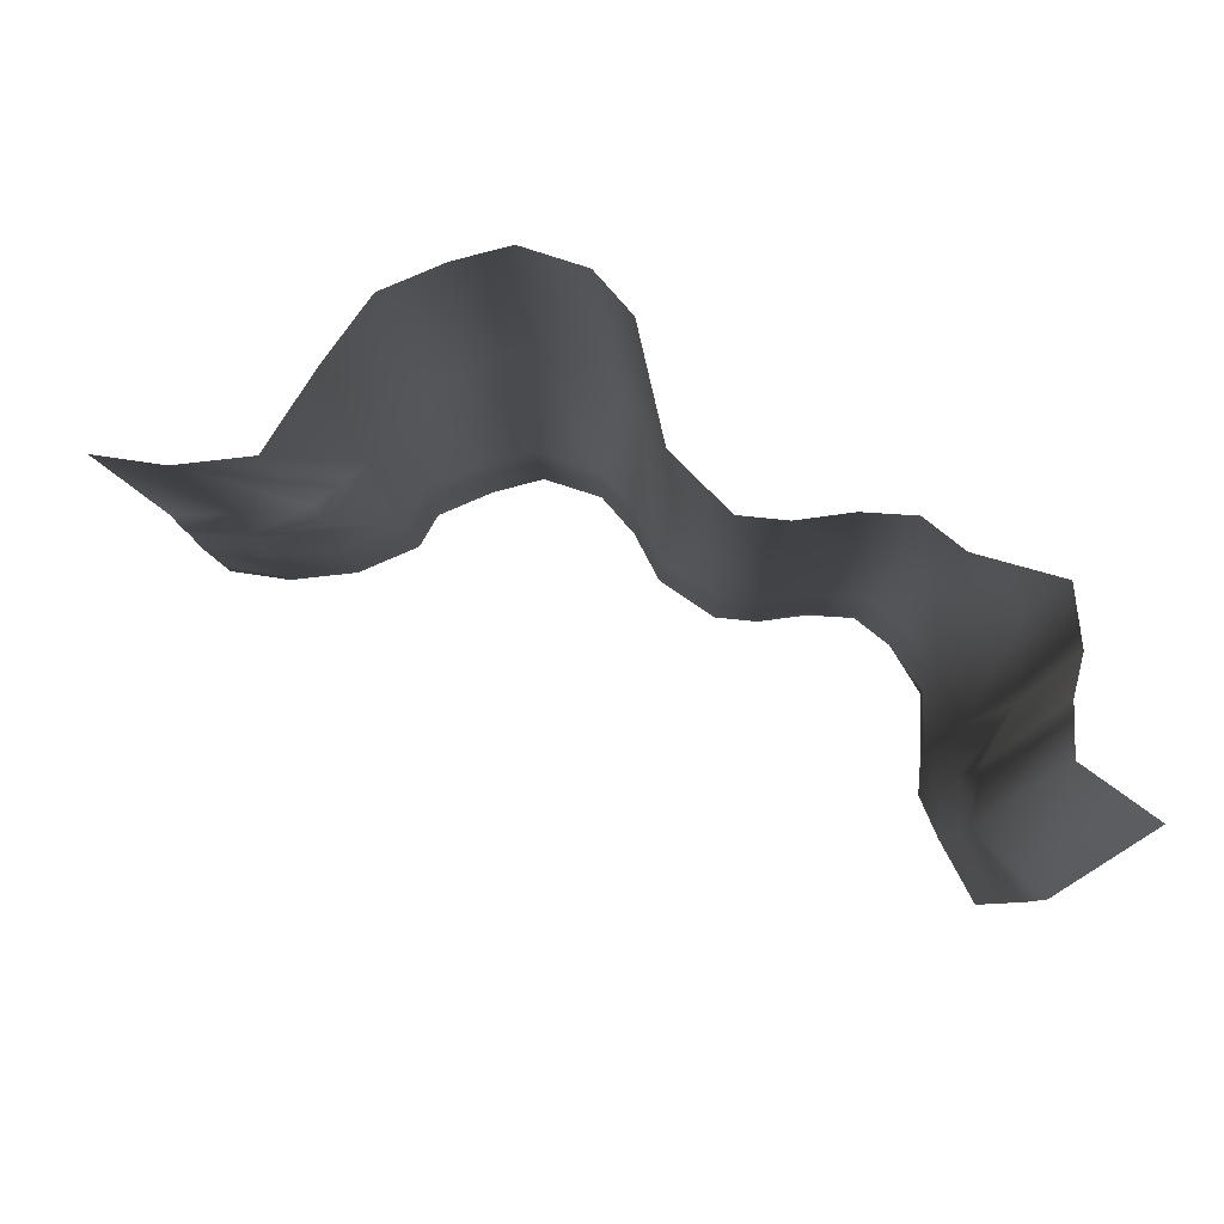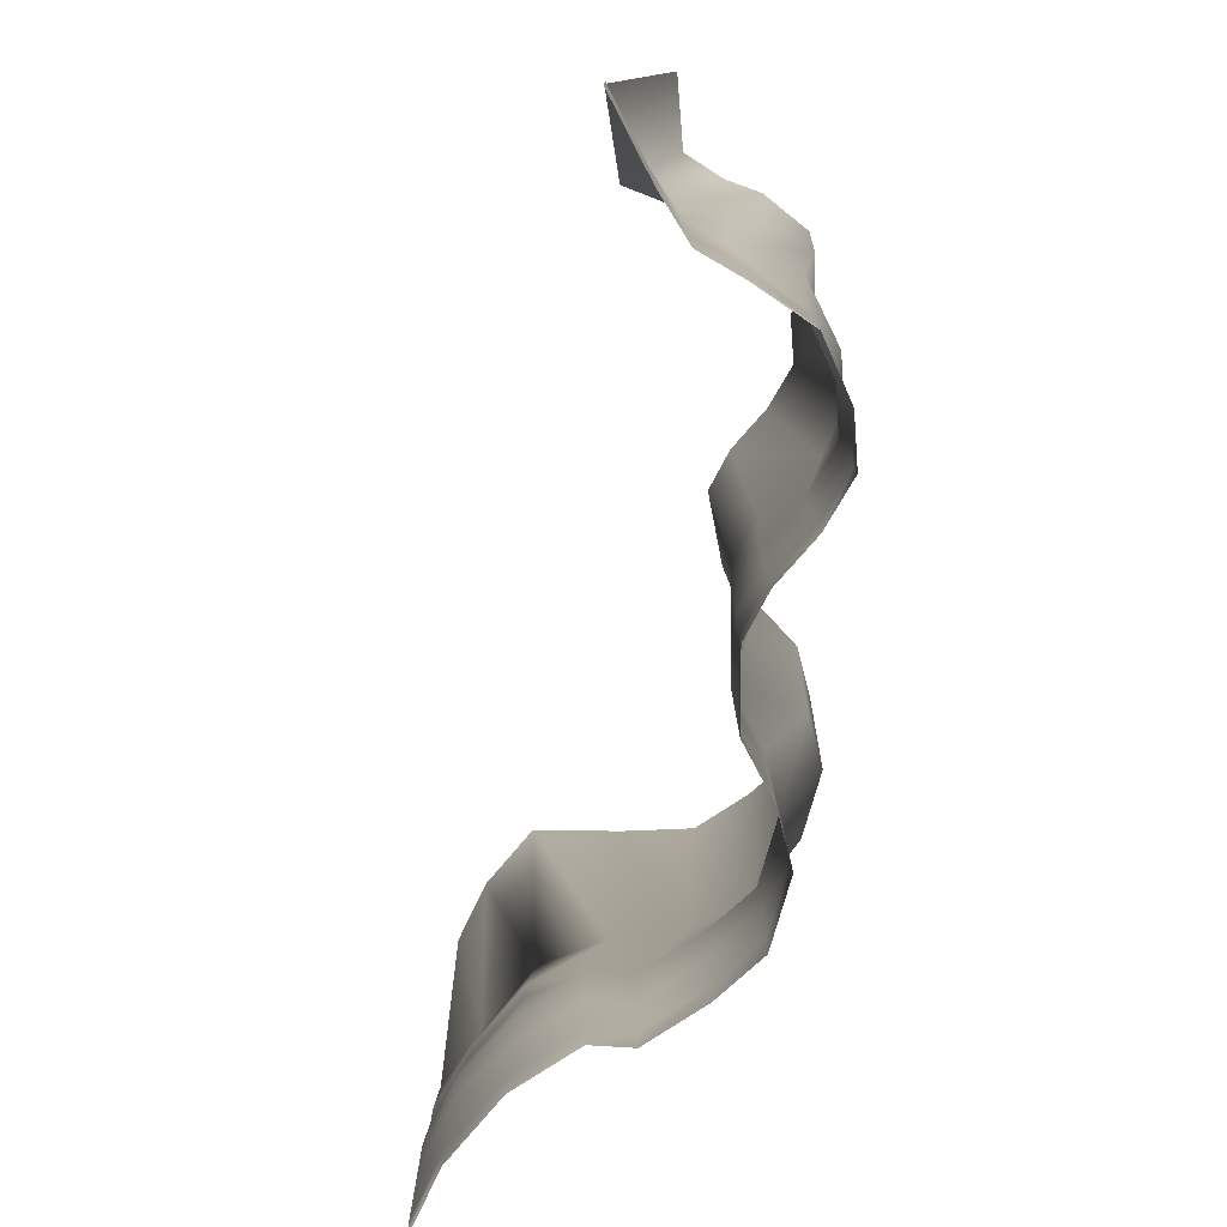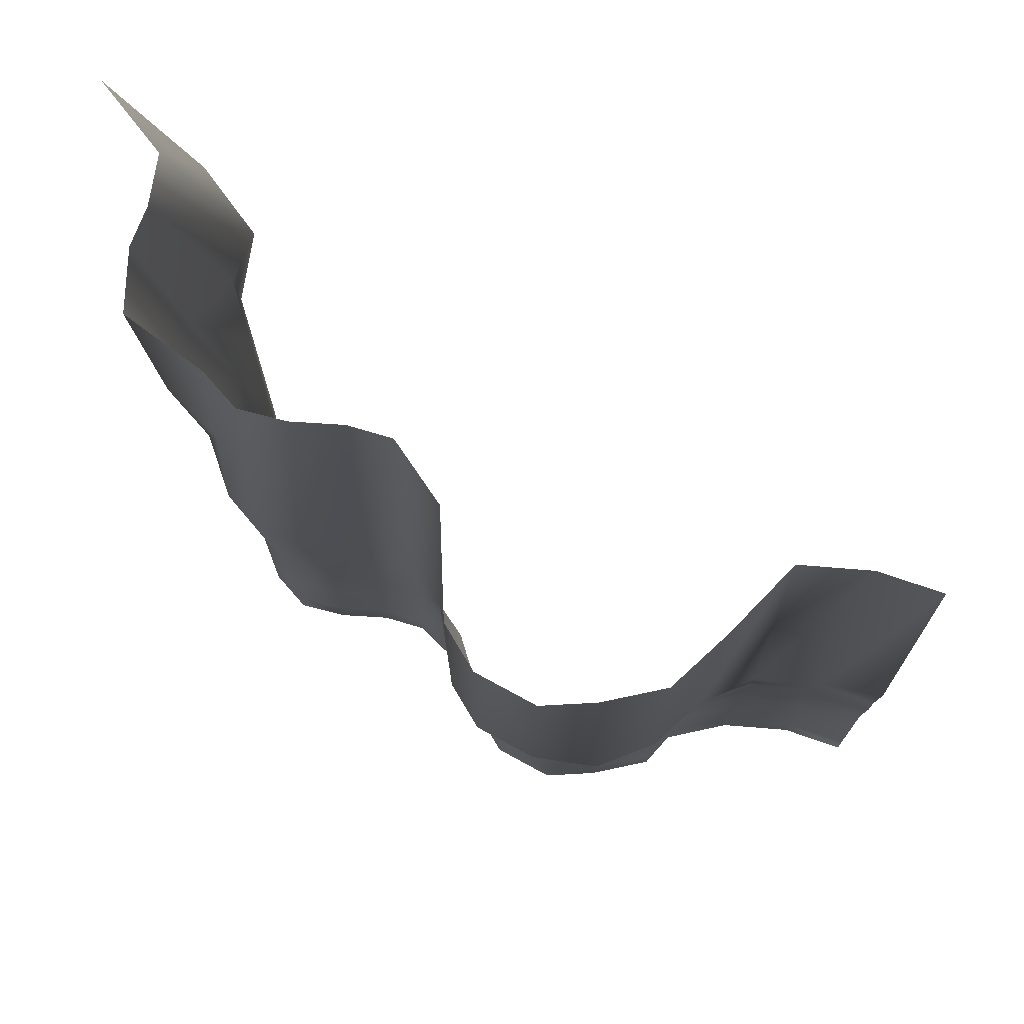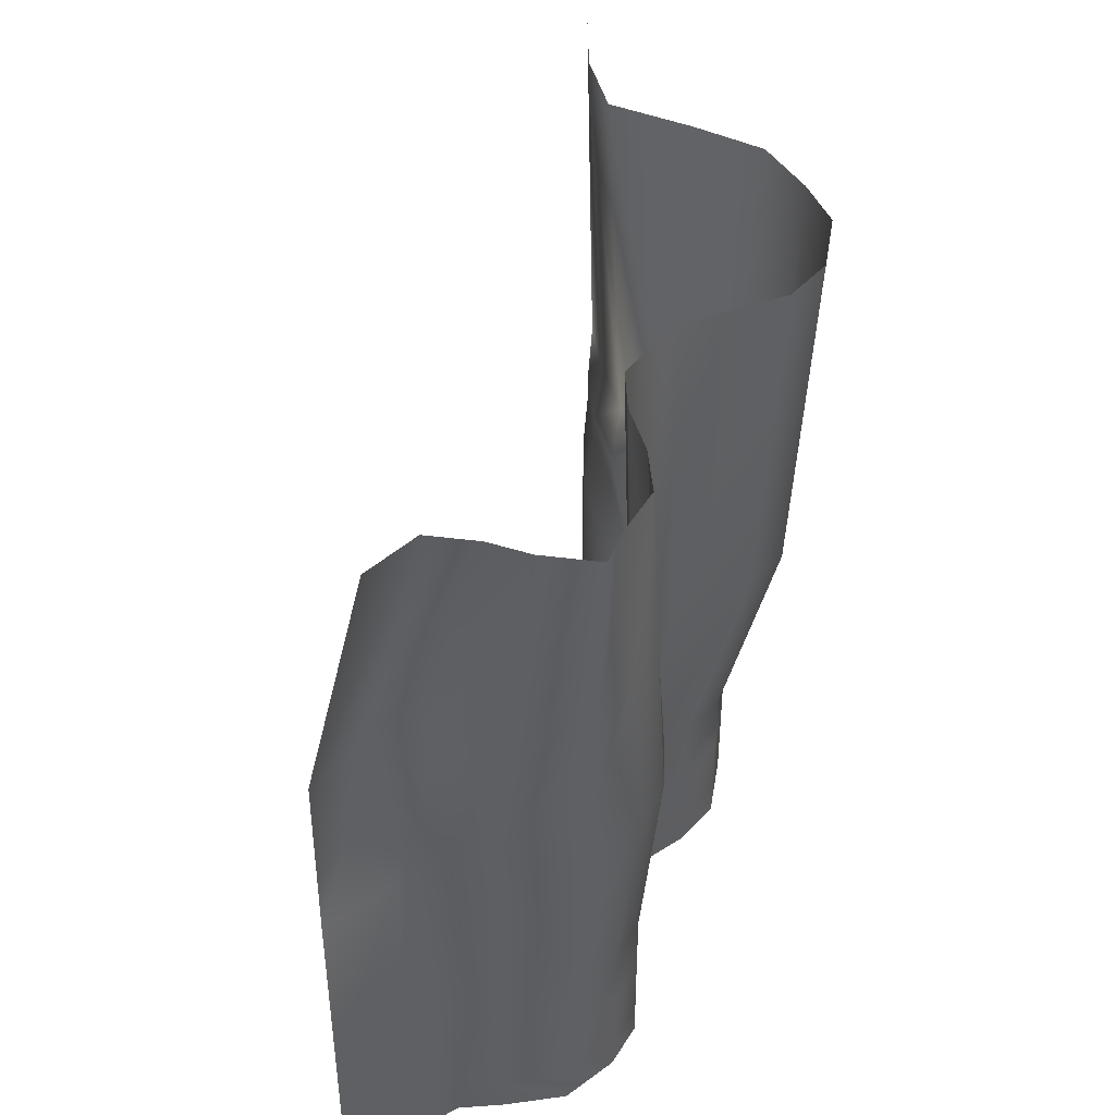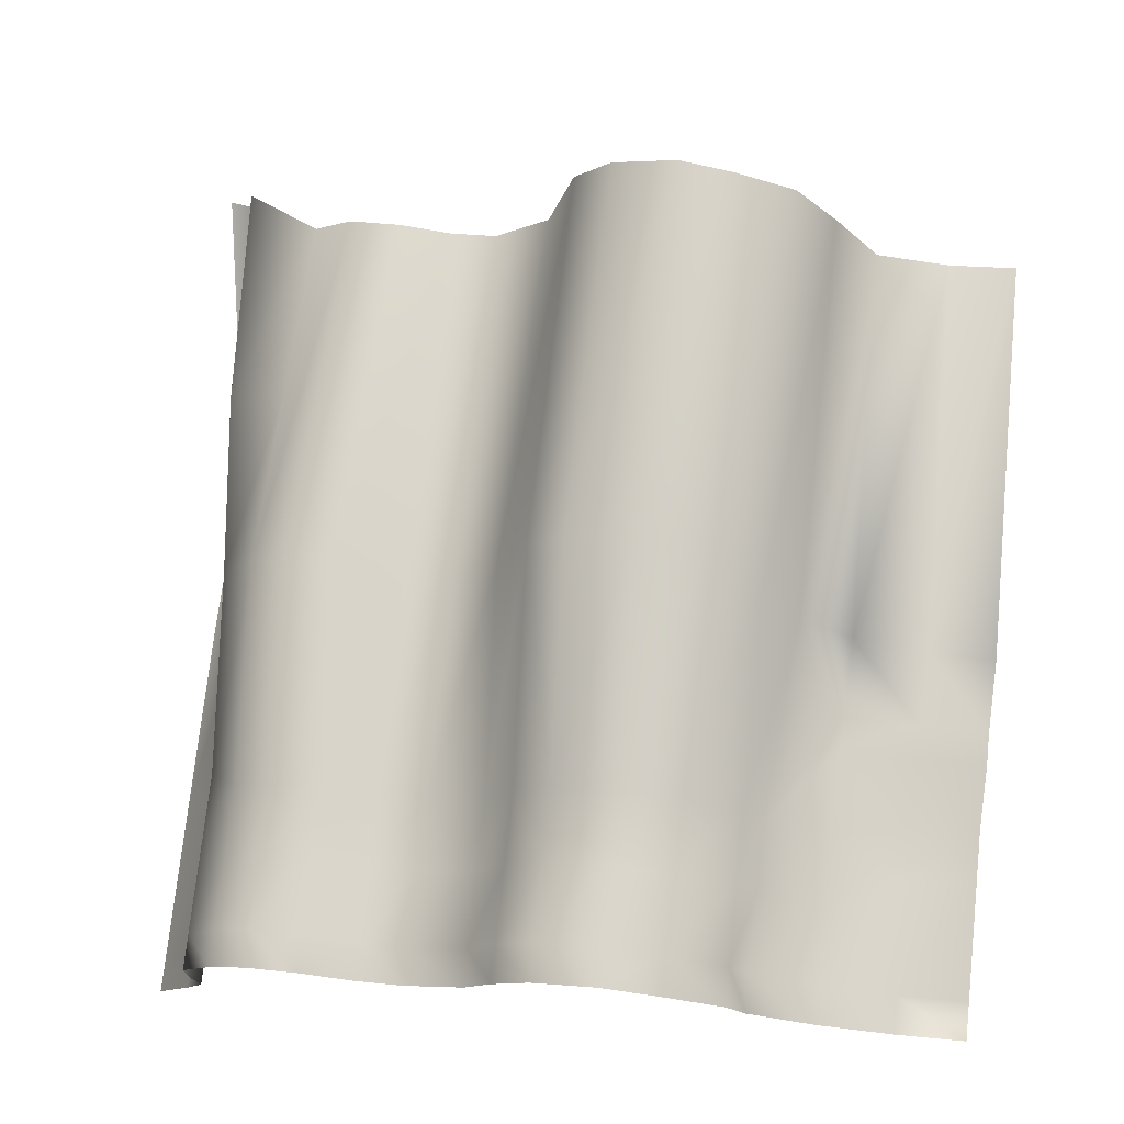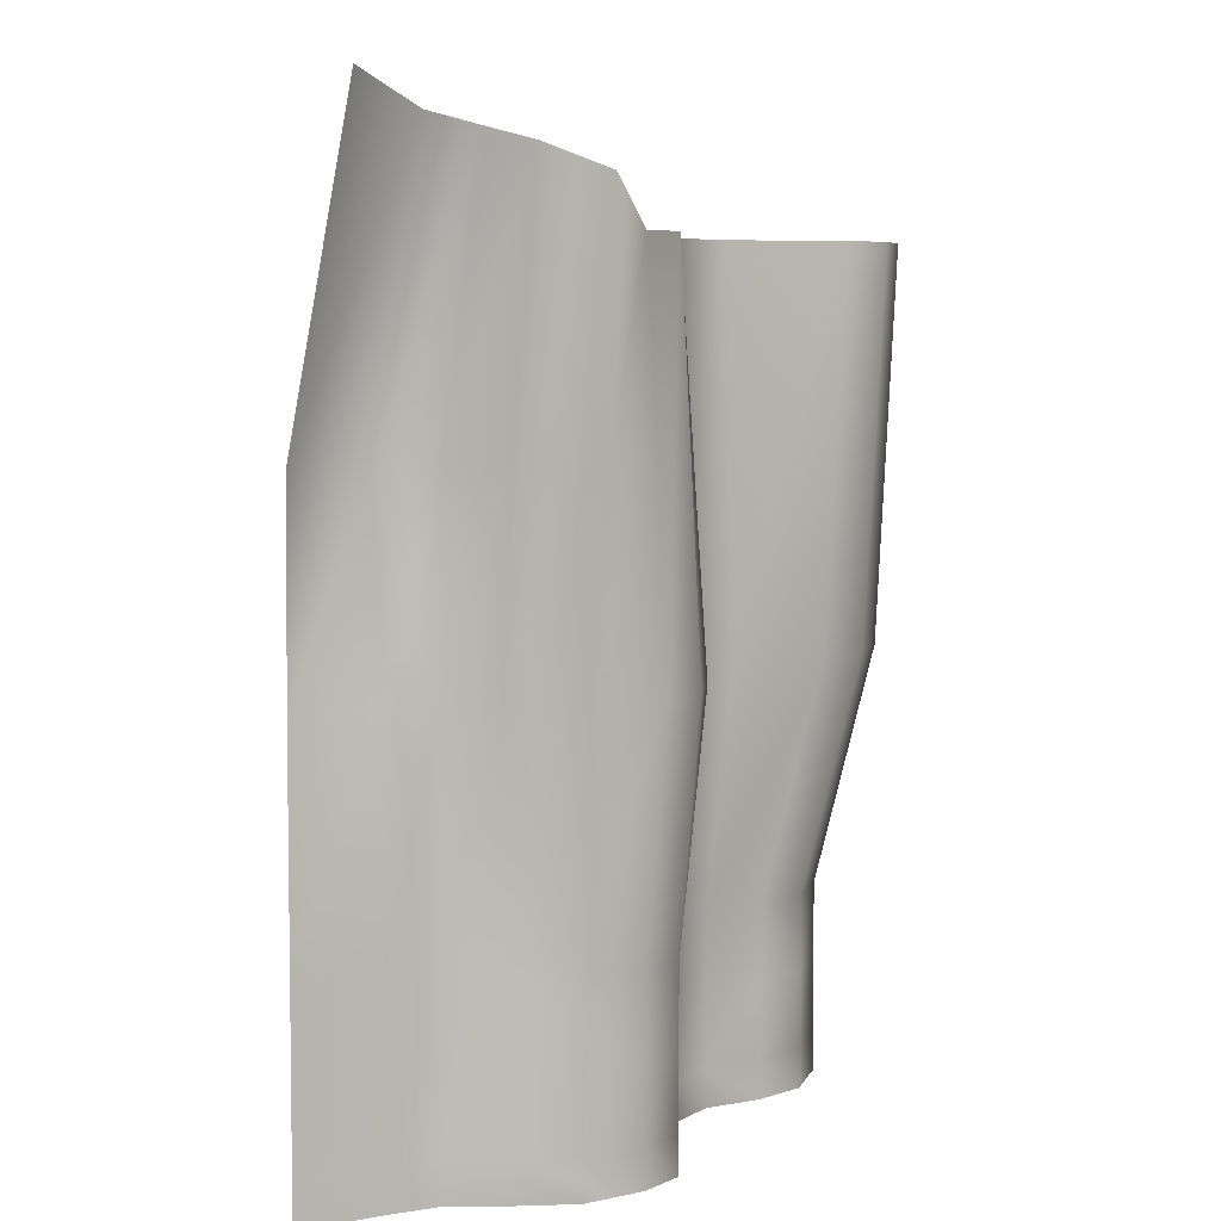
<metadata>
{"format":"obj","ext":"obj","renderer":"f3d","projection":"perspective","resolution":1024,"background":"white","views":[{"elev":-6.3,"azim":-179.1,"up":"+Z"},{"elev":-79.2,"azim":-124.1,"up":"+Y"},{"elev":74.0,"azim":10.8,"up":"+Y"},{"elev":45.5,"azim":-98.6,"up":"+Y"},{"elev":74.0,"azim":6.2,"up":"+Z"},{"elev":5.6,"azim":-93.2,"up":"+Y"}]}
</metadata>
<code>
g Object01
v -1.21e+04 -214.1 -9306
v -1.21e+04 -272.2 -9306
v -1.204e+04 -272.2 -9192
v -1.204e+04 -214.1 -9192
v -1.2e+04 -272.2 -9118
v -1.2e+04 -214.1 -9118
v -1.201e+04 -272.2 -9043
v -1.201e+04 -214.1 -9043
v -1.201e+04 -270.9 -8942
v -1.201e+04 -212.8 -8942
v -1.196e+04 -270.9 -8858
v -1.196e+04 -212.8 -8858
v -1.19e+04 -270.9 -8811
v -1.19e+04 -212.8 -8811
v -1.182e+04 -270.9 -8806
v -1.182e+04 -212.8 -8806
v -1.173e+04 -214.1 -8817
v -1.173e+04 -272.2 -8817
v -1.165e+04 -272.2 -8809
v -1.165e+04 -214.1 -8809
v -1.156e+04 -272.2 -8745
v -1.156e+04 -214.1 -8745
v -1.152e+04 -272.2 -8663
v -1.152e+04 -214.1 -8663
v -1.146e+04 -271.4 -8598
v -1.146e+04 -213.4 -8598
v -1.136e+04 -271.4 -8566
v -1.136e+04 -213.4 -8566
v -1.127e+04 -214.1 -8588
v -1.127e+04 -272.2 -8588
v -1.117e+04 -272.2 -8629
v -1.117e+04 -214.1 -8629
v -1.114e+04 -271.8 -8684
v -1.114e+04 -213.8 -8684
v -1.103e+04 -272.2 -8729
v -1.103e+04 -214.1 -8729
v -1.092e+04 -272.2 -8742
v -1.092e+04 -214.1 -8742
v -1.081e+04 -272.2 -8727
v -1.081e+04 -214.1 -8727
f 27 30 29
f 31 29 30
f 29 31 32
f 33 32 31
f 32 33 34
f 35 34 33
f 34 35 36
f 37 36 35
f 36 37 38
f 39 38 37
f 38 39 40
f 15 18 17
f 19 17 18
f 17 19 20
f 21 20 19
f 20 21 22
f 23 22 21
f 22 23 24
f 25 24 23
f 24 25 26
f 27 26 25
f 26 27 28
f 29 28 27
f 3 1 2
f 1 3 4
f 5 4 3
f 4 5 6
f 7 6 5
f 6 7 8
f 9 8 7
f 8 9 10
f 11 10 9
f 10 11 12
f 13 12 11
f 12 13 14
f 15 14 13
f 14 15 16
f 17 16 15
v -1.21e+04 -214.1 -9306
v -1.204e+04 -214.1 -9192
v -1.204e+04 -30.46 -9192
v -1.21e+04 -30.46 -9306
v -1.2e+04 -214.1 -9118
v -1.2e+04 -30.46 -9118
v -1.201e+04 -214.1 -9043
v -1.201e+04 -41.11 -9043
v -1.201e+04 -212.8 -8942
v -1.201e+04 -39.82 -8942
v -1.196e+04 -212.8 -8858
v -1.196e+04 -94.65 -8858
v -1.19e+04 -212.8 -8811
v -1.19e+04 -94.65 -8811
v -1.182e+04 -212.8 -8806
v -1.182e+04 -94.65 -8806
v -1.173e+04 -214.1 -8817
v -1.173e+04 -95.94 -8817
v -1.165e+04 -214.1 -8809
v -1.165e+04 -95.94 -8809
v -1.156e+04 -214.1 -8745
v -1.156e+04 -95.94 -8745
v -1.152e+04 -214.1 -8663
v -1.152e+04 -95.94 -8663
v -1.146e+04 -213.4 -8598
v -1.146e+04 -95.18 -8598
v -1.136e+04 -213.4 -8566
v -1.136e+04 -95.18 -8566
v -1.127e+04 -214.1 -8588
v -1.127e+04 -95.94 -8588
v -1.117e+04 -214.1 -8629
v -1.117e+04 -95.94 -8629
v -1.114e+04 -213.8 -8684
v -1.114e+04 -95.59 -8684
v -1.103e+04 -214.1 -8729
v -1.103e+04 -95.94 -8729
v -1.092e+04 -214.1 -8742
v -1.092e+04 -41.11 -8742
v -1.081e+04 -214.1 -8727
v -1.081e+04 -41.11 -8727
v -1.21e+04 373.4 -9306
v -1.204e+04 373.4 -9192
v -1.198e+04 672.2 -9203
v -1.209e+04 672.2 -9304
v -1.2e+04 373.4 -9118
v -1.2e+04 667.2 -9118
v -1.201e+04 373.4 -9043
v -1.205e+04 667.2 -9031
v -1.204e+04 374.7 -8932
v -1.207e+04 668.5 -8912
v -1.198e+04 374.7 -8832
v -1.197e+04 668.5 -8845
v -1.19e+04 962.3 -8811
v -1.196e+04 962.3 -8858
v -1.192e+04 374.7 -8784
v -1.184e+04 374.7 -8770
v -1.182e+04 962.3 -8806
v -1.173e+04 373.4 -8799
v -1.173e+04 961 -8817
v -1.165e+04 373.4 -8791
v -1.165e+04 961 -8809
v -1.158e+04 373.4 -8711
v -1.157e+04 961 -8721
v -1.153e+04 373.4 -8577
v -1.153e+04 961 -8547
v -1.148e+04 374.2 -8513
v -1.147e+04 961.8 -8483
v -1.138e+04 374.2 -8481
v -1.137e+04 961.8 -8450
v -1.127e+04 373.4 -8485
v -1.128e+04 961 -8472
v -1.118e+04 334.2 -8548
v -1.118e+04 961 -8513
v -1.111e+04 320.4 -8634
v -1.111e+04 961.4 -8610
v -1.103e+04 313.4 -8698
v -1.103e+04 961 -8729
v -1.091e+04 306.4 -8711
v -1.092e+04 961 -8742
v -1.08e+04 306.4 -8712
v -1.081e+04 961 -8727
v -1.204e+04 42.39 -9192
v -1.21e+04 42.39 -9306
v -1.2e+04 42.39 -9118
v -1.201e+04 42.39 -9043
v -1.201e+04 43.68 -8942
v -1.196e+04 16.27 -8858
v -1.19e+04 16.27 -8811
v -1.182e+04 16.27 -8806
v -1.173e+04 14.97 -8817
v -1.165e+04 14.97 -8809
v -1.156e+04 14.97 -8745
v -1.152e+04 14.97 -8663
v -1.146e+04 15.73 -8598
v -1.136e+04 15.73 -8566
v -1.127e+04 14.97 -8588
v -1.117e+04 14.97 -8629
v -1.114e+04 15.33 -8684
v -1.103e+04 14.97 -8729
v -1.092e+04 42.39 -8742
v -1.081e+04 42.39 -8727
v -1.103e+04 193.4 -8713
v -1.091e+04 193.8 -8727
v -1.103e+04 141.4 -8713
v -1.091e+04 141.8 -8727
v -1.081e+04 141.8 -8719
v -1.207e+04 1102 -9137
v -1.217e+04 1147 -9216
v -1.207e+04 1081 -9059
v -1.209e+04 1065 -8997
v -1.208e+04 1029 -8904
v -1.081e+04 193.8 -8719
f 118 121 119
f 121 118 120
f 114 142 116
f 143 116 142
f 116 143 118
f 152 118 143
f 118 152 120
f 146 152 143
f 141 146 145
f 143 145 146
f 145 143 144
f 142 144 143
f 144 142 138
f 114 138 142
f 138 114 137
f 112 137 114
f 137 112 136
f 110 136 112
f 136 110 135
f 108 135 110
f 135 108 134
f 106 134 108
f 134 106 104
f 101 100 103
f 102 103 100
f 103 102 105
f 104 105 102
f 105 104 107
f 106 107 104
f 107 106 109
f 108 109 106
f 109 108 111
f 110 111 108
f 111 110 113
f 112 113 110
f 113 112 115
f 114 115 112
f 115 114 117
f 116 117 114
f 117 116 119
f 118 119 116
f 78 75 77
f 75 78 76
f 139 76 78
f 76 139 74
f 138 74 139
f 74 138 72
f 137 72 138
f 72 137 70
f 136 70 137
f 70 136 68
f 135 68 136
f 68 135 66
f 134 66 135
f 66 134 133
f 104 133 134
f 133 104 132
f 102 132 104
f 132 102 131
f 78 140 139
f 144 139 140
f 139 144 138
f 75 76 73
f 74 73 76
f 73 74 71
f 72 71 74
f 71 72 69
f 70 69 72
f 69 70 67
f 68 67 70
f 67 68 65
f 66 65 68
f 80 77 79
f 77 80 78
f 141 78 80
f 78 141 140
f 145 140 141
f 140 145 144
f 66 63 65
f 63 66 64
f 133 64 66
f 64 133 62
f 132 62 133
f 62 132 60
f 131 60 132
f 60 131 58
f 130 58 131
f 58 130 56
f 129 56 130
f 56 129 54
f 128 54 129
f 54 128 52
f 127 52 128
f 52 127 50
f 126 50 127
f 50 126 125
f 63 64 61
f 62 61 64
f 61 62 59
f 60 59 62
f 59 60 57
f 58 57 60
f 57 58 55
f 56 55 58
f 55 56 53
f 54 53 56
f 53 54 51
f 52 51 54
f 51 52 49
f 50 49 52
f 49 50 48
f 125 48 50
f 48 125 46
f 124 46 125
f 48 47 49
f 47 48 45
f 46 45 48
f 45 46 42
f 43 42 46
f 42 43 41
f 44 41 43
f 46 124 43
f 122 43 124
f 43 122 44
f 123 44 122
f 87 125 126
f 125 87 124
f 85 124 87
f 124 85 122
f 82 122 85
f 122 82 123
f 81 123 82
f 84 81 83
f 82 83 81
f 83 82 86
f 85 86 82
f 86 85 88
f 87 88 85
f 88 87 90
f 89 90 87
f 90 89 92
f 91 92 89
f 92 91 93
f 95 93 91
f 93 95 97
f 96 97 95
f 97 96 99
f 98 99 96
f 99 98 101
f 100 101 98
f 148 84 147
f 83 147 84
f 147 83 149
f 86 149 83
f 149 86 150
f 88 150 86
f 150 88 151
f 90 151 88
f 151 90 94
f 92 94 90
f 94 92 93
f 100 131 102
f 131 100 130
f 98 130 100
f 130 98 129
f 96 129 98
f 129 96 128
f 95 128 96
f 128 95 127
f 91 127 95
f 127 91 126
f 89 126 91
f 126 89 87

</code>
